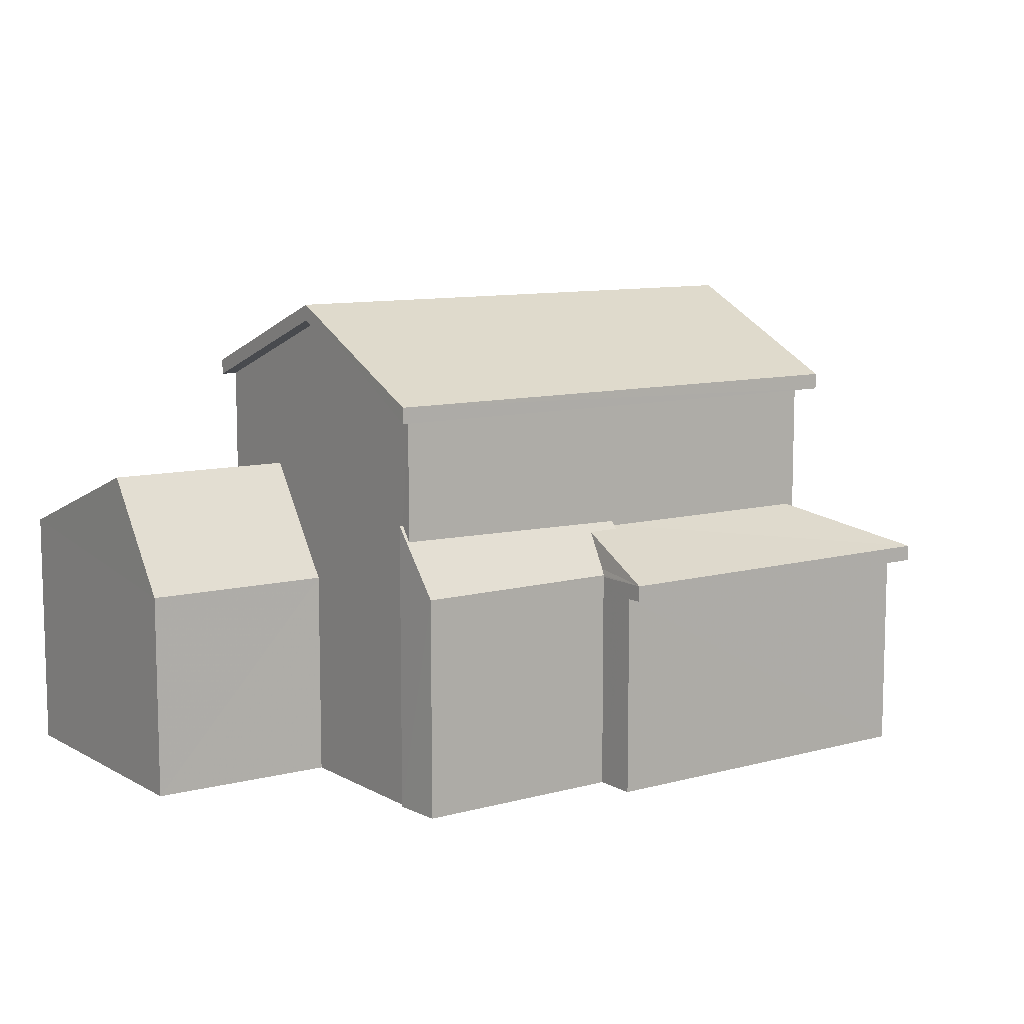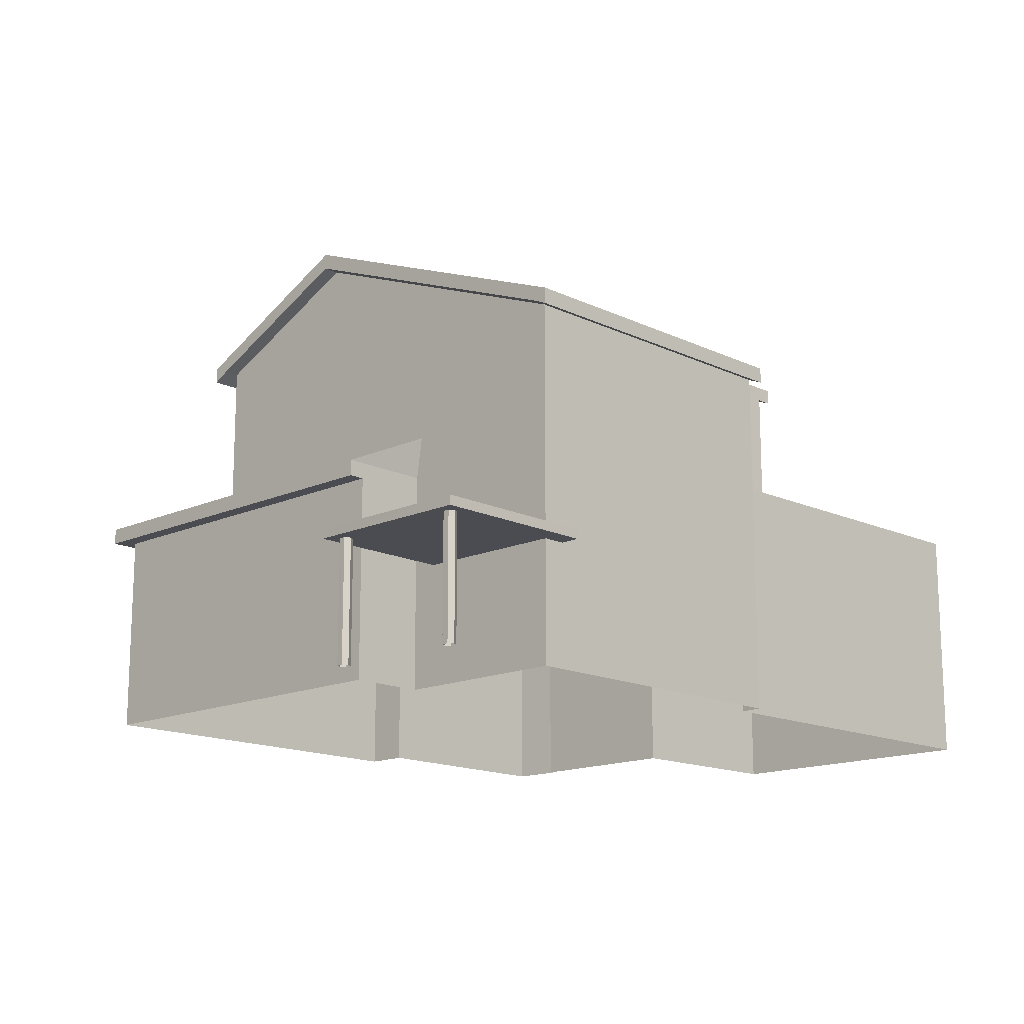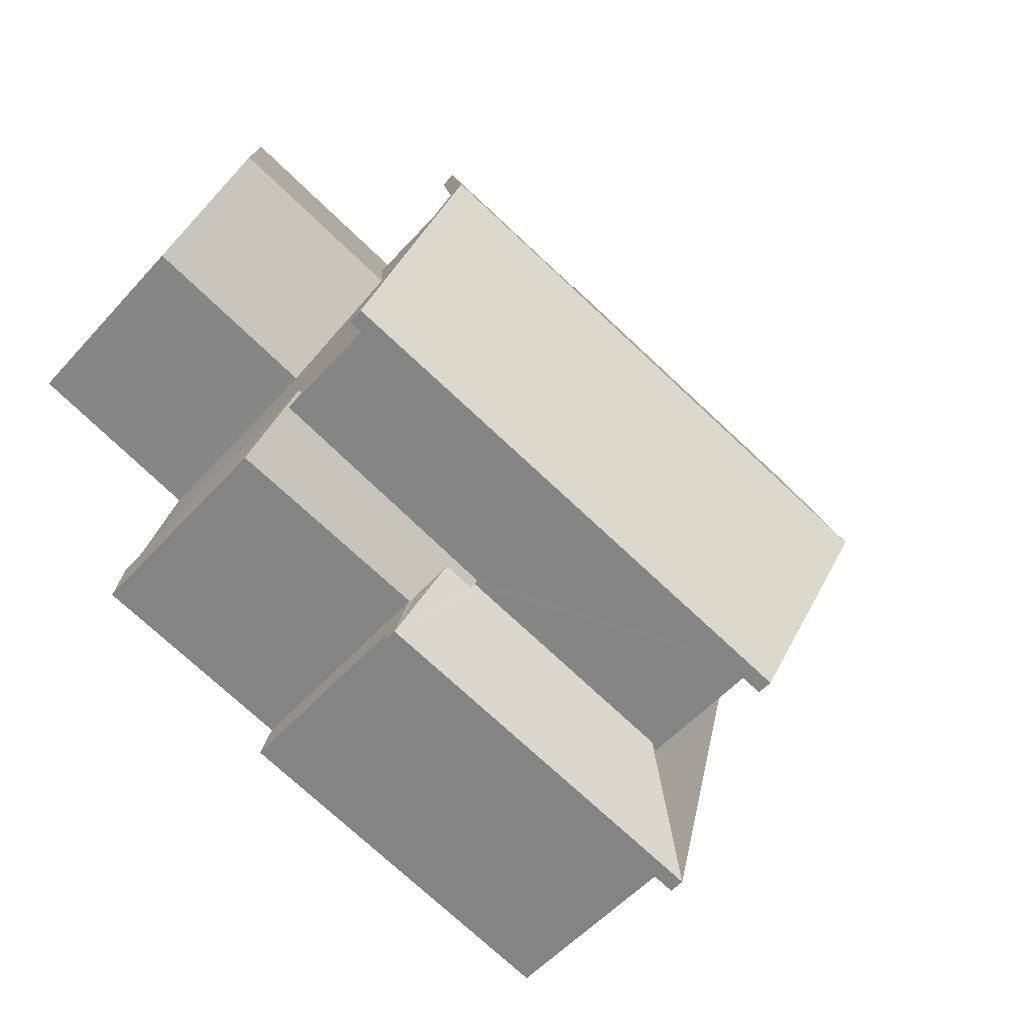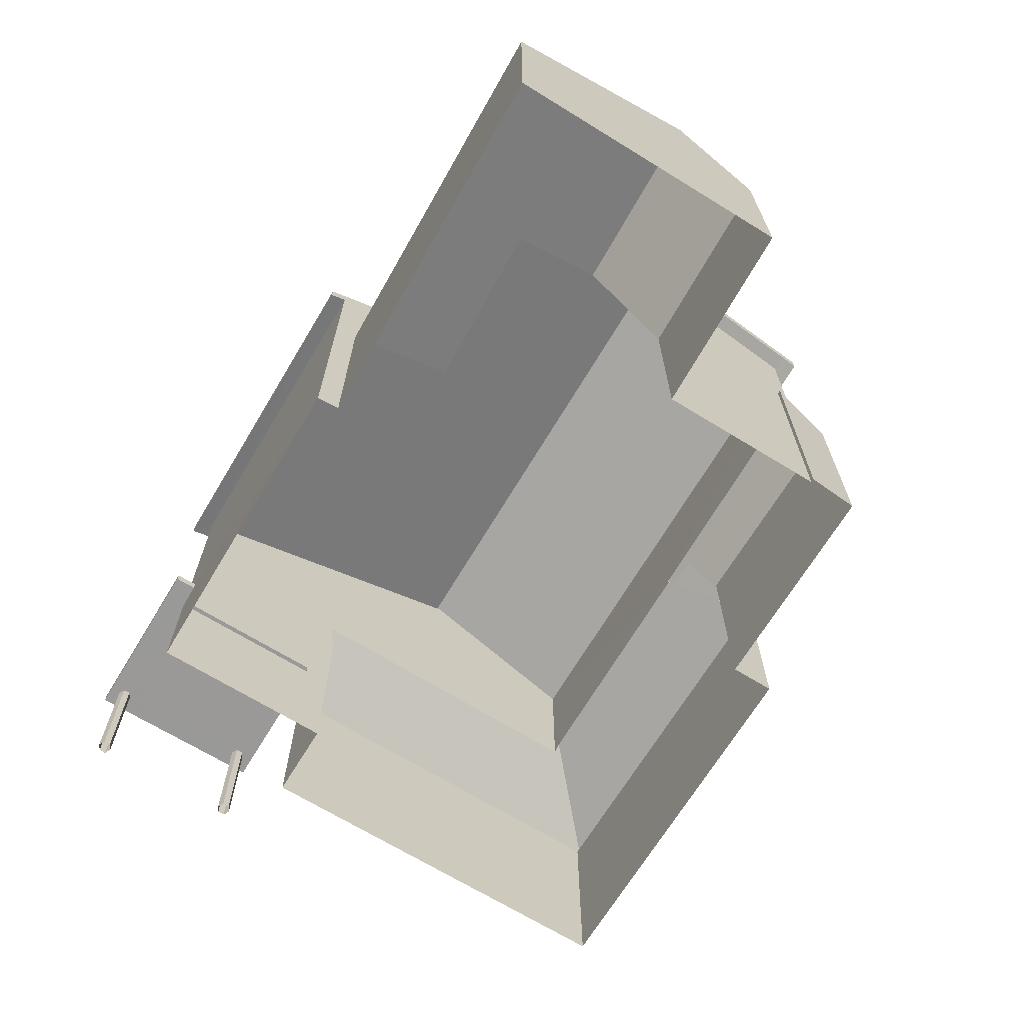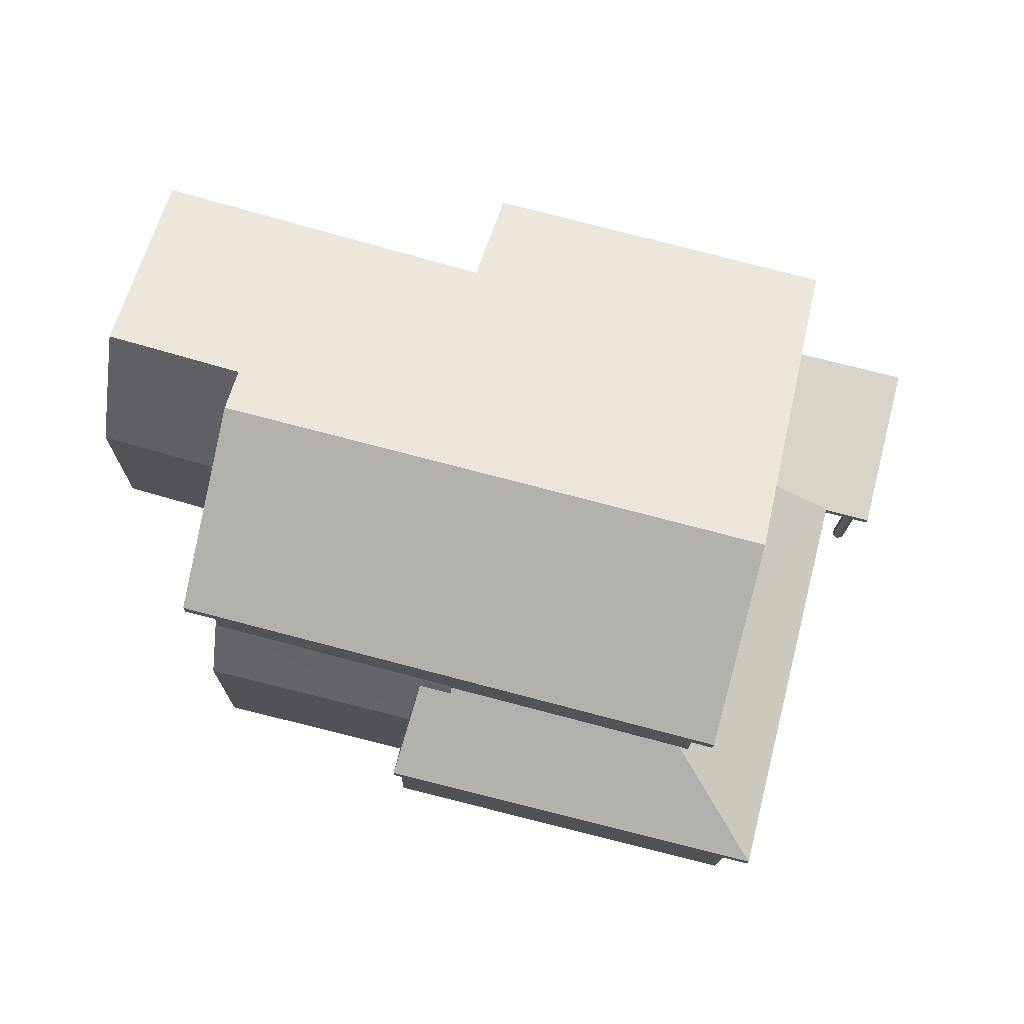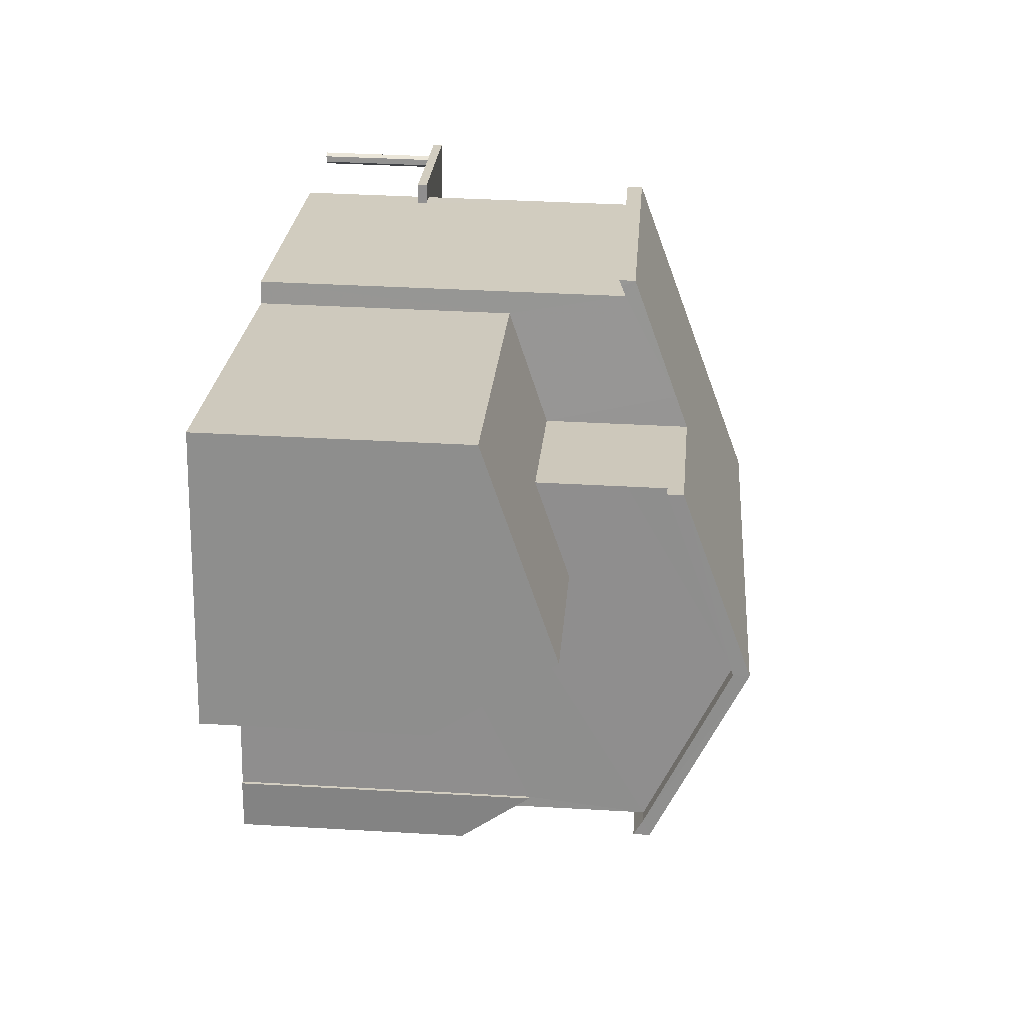
<metadata>
{"format":"obj","ext":"obj","renderer":"f3d","projection":"perspective","resolution":1024,"background":"white","views":[{"elev":9.8,"azim":-49.2,"up":"+Z"},{"elev":-15.3,"azim":120.0,"up":"+Z"},{"elev":-54.1,"azim":-40.9,"up":"+Y"},{"elev":-68.9,"azim":-135.4,"up":"+Z"},{"elev":-15.0,"azim":-1.0,"up":"+Y"},{"elev":38.3,"azim":-85.8,"up":"+Y"}]}
</metadata>
<code>
v 1.306e+04 -1.526e+04 21.48
v 1.306e+04 -1.526e+04 21.48
v 1.306e+04 -1.526e+04 21.48
v 1.306e+04 -1.526e+04 21.48
v 1.306e+04 -1.526e+04 21.48
v 1.306e+04 -1.526e+04 21.48
v 1.306e+04 -1.526e+04 21.48
v 1.306e+04 -1.526e+04 21.48
v 1.306e+04 -1.526e+04 21.48
v 1.306e+04 -1.526e+04 21.48
v 1.306e+04 -1.526e+04 21.48
v 1.306e+04 -1.526e+04 21.48
v 1.305e+04 -1.526e+04 21.48
v 1.305e+04 -1.526e+04 21.48
v 1.305e+04 -1.526e+04 21.48
v 1.305e+04 -1.527e+04 21.48
v 1.305e+04 -1.527e+04 21.48
v 1.305e+04 -1.527e+04 21.48
v 1.305e+04 -1.526e+04 21.48
v 1.305e+04 -1.526e+04 21.48
v 1.306e+04 -1.526e+04 21.48
v 1.305e+04 -1.527e+04 21.48
v 1.306e+04 -1.527e+04 21.48
v 1.305e+04 -1.527e+04 21.48
v 1.306e+04 -1.526e+04 21.48
v 1.306e+04 -1.526e+04 21.48
v 1.306e+04 -1.526e+04 23.42
v 1.306e+04 -1.526e+04 23.42
v 1.306e+04 -1.526e+04 23.42
v 1.306e+04 -1.526e+04 23.42
v 1.306e+04 -1.526e+04 23.42
v 1.306e+04 -1.526e+04 23.42
v 1.306e+04 -1.526e+04 23.42
v 1.306e+04 -1.526e+04 23.42
v 1.306e+04 -1.526e+04 23.42
v 1.306e+04 -1.526e+04 23.42
v 1.306e+04 -1.526e+04 23.42
v 1.306e+04 -1.526e+04 23.42
v 1.306e+04 -1.526e+04 23.42
v 1.306e+04 -1.526e+04 23.42
v 1.306e+04 -1.526e+04 23.42
v 1.306e+04 -1.526e+04 23.42
v 1.306e+04 -1.526e+04 23.42
v 1.306e+04 -1.526e+04 23.42
v 1.306e+04 -1.526e+04 23.42
v 1.306e+04 -1.526e+04 23.42
v 1.306e+04 -1.526e+04 23.42
v 1.306e+04 -1.526e+04 23.42
v 1.305e+04 -1.527e+04 24.66
v 1.306e+04 -1.527e+04 24.67
v 1.305e+04 -1.527e+04 24.66
v 1.306e+04 -1.527e+04 24.67
v 1.306e+04 -1.526e+04 24.67
v 1.306e+04 -1.526e+04 24.67
v 1.306e+04 -1.526e+04 27.14
v 1.306e+04 -1.526e+04 27.14
v 1.306e+04 -1.526e+04 27.03
v 1.305e+04 -1.526e+04 27.07
v 1.305e+04 -1.526e+04 27.03
v 1.305e+04 -1.526e+04 27.14
v 1.306e+04 -1.527e+04 29.01
v 1.306e+04 -1.527e+04 29.01
v 1.306e+04 -1.527e+04 27.77
v 1.306e+04 -1.527e+04 27.77
v 1.305e+04 -1.527e+04 27.77
v 1.305e+04 -1.527e+04 27.63
v 1.305e+04 -1.527e+04 27.77
v 1.306e+04 -1.527e+04 27.63
v 1.305e+04 -1.526e+04 29
v 1.305e+04 -1.526e+04 29
v 1.305e+04 -1.526e+04 27.89
v 1.305e+04 -1.526e+04 27.89
v 1.305e+04 -1.526e+04 27.89
v 1.306e+04 -1.526e+04 23.57
v 1.306e+04 -1.526e+04 23.57
v 1.306e+04 -1.526e+04 23.57
v 1.306e+04 -1.526e+04 23.57
v 1.306e+04 -1.526e+04 23.57
v 1.306e+04 -1.526e+04 23.57
v 1.305e+04 -1.527e+04 25.98
v 1.305e+04 -1.527e+04 25.98
v 1.305e+04 -1.527e+04 25.75
v 1.305e+04 -1.527e+04 24.94
v 1.305e+04 -1.527e+04 25.69
v 1.305e+04 -1.527e+04 25.57
v 1.305e+04 -1.527e+04 25.57
v 1.305e+04 -1.527e+04 24.94
v 1.305e+04 -1.527e+04 25.04
v 1.305e+04 -1.527e+04 24.91
v 1.305e+04 -1.527e+04 24.91
v 1.306e+04 -1.526e+04 24.92
v 1.306e+04 -1.526e+04 25.56
v 1.306e+04 -1.526e+04 24.92
v 1.306e+04 -1.527e+04 25.55
v 1.306e+04 -1.527e+04 24.92
v 1.306e+04 -1.527e+04 25.54
v 1.306e+04 -1.527e+04 25.61
v 1.305e+04 -1.527e+04 25.61
v 1.305e+04 -1.527e+04 25.61
v 1.305e+04 -1.526e+04 25.35
v 1.305e+04 -1.526e+04 25.96
v 1.305e+04 -1.526e+04 25.98
v 1.305e+04 -1.526e+04 25.35
v 1.305e+04 -1.526e+04 26.5
v 1.305e+04 -1.526e+04 25.96
v 1.305e+04 -1.526e+04 26.5
v 1.305e+04 -1.526e+04 25.68
v 1.305e+04 -1.526e+04 24.73
v 1.305e+04 -1.526e+04 24.73
v 1.305e+04 -1.526e+04 27.99
v 1.306e+04 -1.526e+04 27.28
v 1.305e+04 -1.526e+04 27.28
v 1.306e+04 -1.527e+04 29.26
v 1.305e+04 -1.526e+04 28.18
v 1.305e+04 -1.526e+04 29.25
v 1.305e+04 -1.526e+04 28.13
v 1.306e+04 -1.527e+04 27.88
v 1.305e+04 -1.527e+04 27.88
v 1.305e+04 -1.526e+04 27.3
f 1 2 3
f 4 1 3
f 2 5 3
f 5 6 3
f 7 8 9
f 9 8 10
f 10 11 12
f 10 8 11
f 13 14 15
f 16 17 18
f 19 20 21
f 13 15 19
f 16 18 22
f 23 24 22
f 18 13 22
f 23 25 26
f 25 19 21
f 22 13 19
f 23 22 25
f 22 19 25
f 27 28 29
f 30 31 28
f 32 33 34
f 32 34 35
f 27 35 36
f 34 37 38
f 36 30 28
f 36 35 39
f 34 38 39
f 27 36 28
f 39 35 34
f 35 27 40
f 33 32 41
f 42 33 41
f 43 44 45
f 27 43 40
f 42 46 45
f 47 40 43
f 46 47 45
f 42 41 46
f 45 47 43
f 37 34 48
f 48 28 31
f 37 48 31
f 49 50 51
f 51 50 52
f 52 50 53
f 50 54 53
f 55 56 57
f 56 58 59
f 56 59 57
f 60 58 56
f 55 61 56
f 56 61 62
f 62 63 64
f 61 63 62
f 65 66 67
f 65 68 66
f 68 64 63
f 64 68 65
f 67 69 65
f 65 69 70
f 71 70 72
f 72 70 69
f 73 72 69
f 74 75 76
f 75 77 76
f 76 78 79
f 76 77 78
f 80 81 82
f 81 83 82
f 84 82 85
f 84 85 86
f 83 87 88
f 85 82 88
f 82 83 88
f 87 89 90
f 88 87 90
f 88 90 85
f 91 92 93
f 93 92 94
f 94 95 93
f 95 96 97
f 94 96 95
f 98 95 97
f 98 99 86
f 98 90 95
f 86 85 90
f 98 86 90
f 100 101 102
f 100 103 101
f 104 105 103
f 103 105 101
f 106 105 104
f 104 107 106
f 108 107 104
f 108 109 107
f 110 111 112
f 110 113 111
f 113 114 115
f 115 114 116
f 110 114 113
f 113 115 117
f 115 118 117
f 45 79 78
f 45 44 79
f 42 78 77
f 42 45 78
f 34 33 77
f 48 34 75
f 33 42 77
f 75 34 77
f 48 75 28
f 28 74 29
f 28 75 74
f 47 6 5
f 40 47 5
f 47 46 3
f 6 47 3
f 46 4 3
f 46 41 4
f 32 1 4
f 41 32 4
f 35 2 1
f 32 35 1
f 2 40 5
f 2 35 40
f 30 8 7
f 30 36 8
f 36 11 8
f 36 39 11
f 39 12 11
f 39 38 12
f 37 10 12
f 38 37 12
f 31 9 10
f 37 31 10
f 30 7 9
f 31 30 9
f 56 76 79
f 79 60 56
f 60 79 20
f 21 44 43
f 20 44 21
f 79 44 20
f 82 65 80
f 18 80 109
f 13 18 109
f 65 119 106
f 106 119 105
f 109 80 107
f 107 65 106
f 80 65 107
f 96 94 64
f 64 92 56
f 56 92 76
f 21 27 25
f 29 91 25
f 43 27 21
f 92 91 76
f 64 94 92
f 74 76 91
f 74 91 29
f 27 29 25
f 65 84 64
f 96 64 97
f 65 82 84
f 98 84 99
f 97 64 98
f 64 84 98
f 22 89 16
f 16 89 83
f 89 87 83
f 83 81 17
f 16 83 17
f 80 17 81
f 80 18 17
f 86 99 84
f 24 49 22
f 22 49 89
f 89 49 90
f 49 51 90
f 23 49 24
f 23 50 49
f 53 54 93
f 93 54 91
f 91 54 25
f 54 26 25
f 26 50 23
f 26 54 50
f 52 90 51
f 52 95 90
f 53 95 52
f 53 93 95
f 104 103 108
f 14 109 108
f 14 13 109
f 108 15 14
f 108 103 15
f 15 103 100
f 19 15 100
f 114 110 102
f 100 102 60
f 20 19 100
f 60 110 112
f 58 112 59
f 58 60 112
f 20 100 60
f 102 110 60
f 114 71 116
f 116 72 73
f 114 102 119
f 119 101 105
f 102 101 119
f 71 72 116
f 114 119 71
f 112 111 57
f 59 112 57
f 57 111 55
f 55 113 61
f 55 111 113
f 61 113 63
f 63 117 68
f 63 113 117
f 118 66 68
f 117 118 68
f 66 118 67
f 67 115 69
f 67 118 115
f 116 69 115
f 116 73 69
f 62 64 56
f 119 65 70
f 71 119 70

</code>
